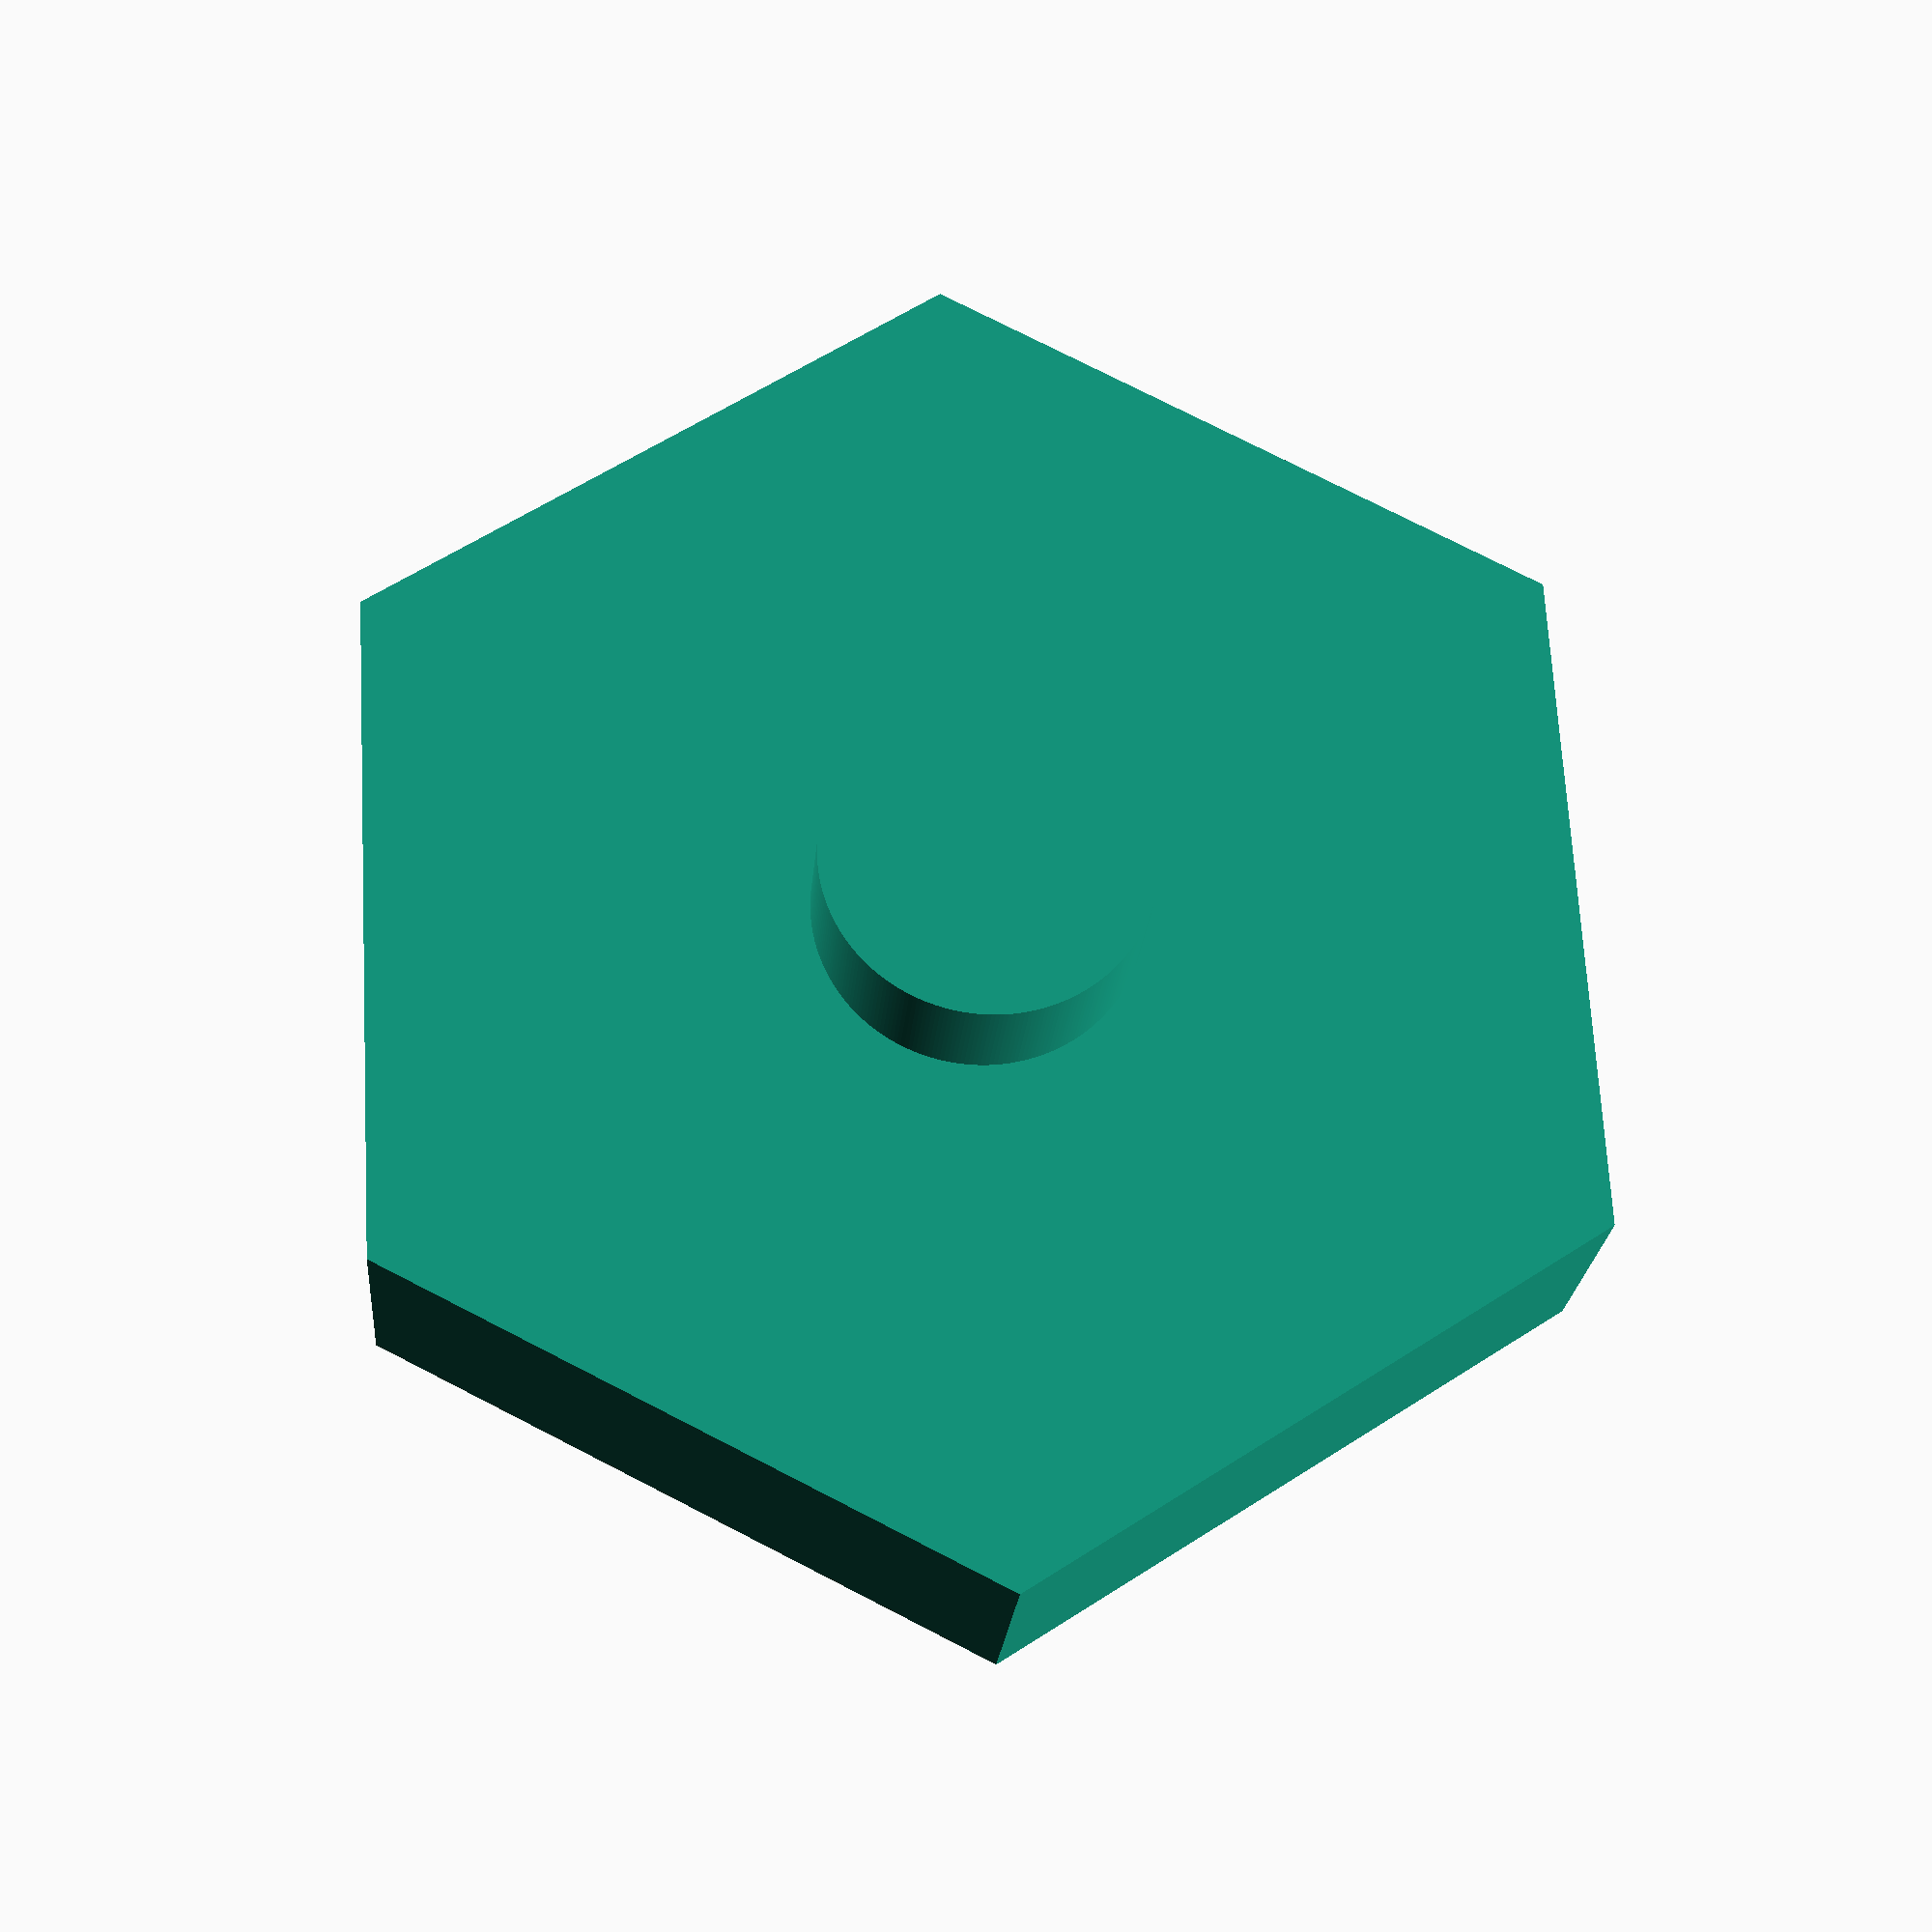
<openscad>


union() {
	translate(v = [0, 0, 0]) {
		union() {
			translate(v = [0, 0, 0]) {
				cylinder($fn = 6, center = true, h = 8, r1 = 21, r2 = 21);
			}
			translate(v = [0, 0, -6.0000000000]) {
				cylinder($fn = 256, center = true, h = 4, r1 = 5, r2 = 5);
			}
		}
	}
	translate(v = [0, 0, 6.5000000000]) {
		cylinder($fn = 6, center = true, h = 5, r1 = 21, r2 = 0);
	}
}
/***********************************************
*********      SolidPython code:      **********
************************************************
 
from gen_block import make_block

__author__ = 'Mark Weinreuter'

from solid import scad_render_to_file

from config import *

tile_blocker_h_mm = 5
top = CY(r1=block_r_mm, r2=0, h=tile_blocker_h_mm, segments=6)

tile_blocker = make_block()
top.bottom = block_base_h_mm/2
tile_blocker += top
scad_render_to_file(tile_blocker, "scad/tile_blocker2.scad")
 
 
************************************************/

</openscad>
<views>
elev=22.4 azim=33.2 roll=175.5 proj=p view=solid
</views>
